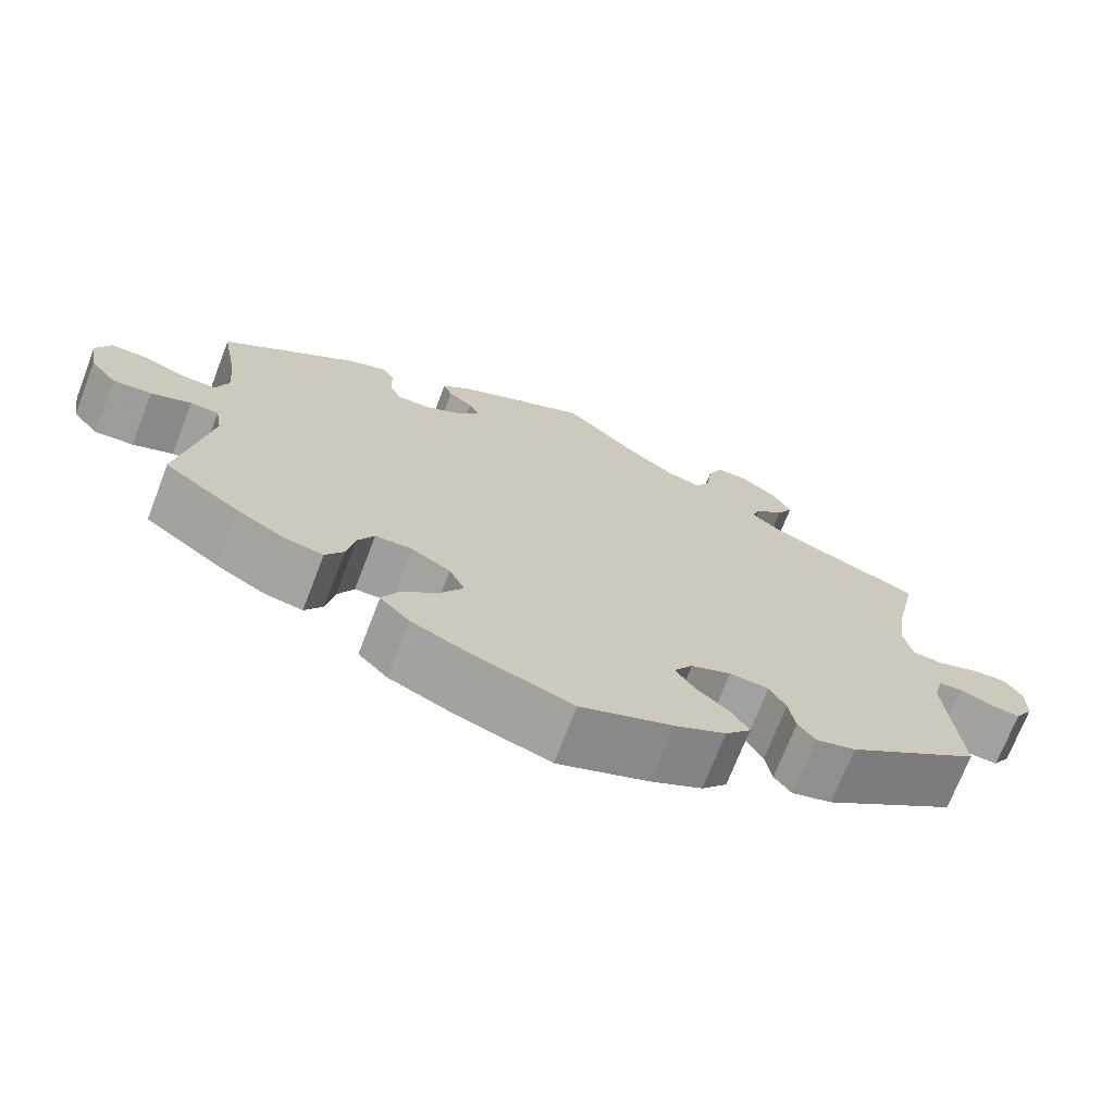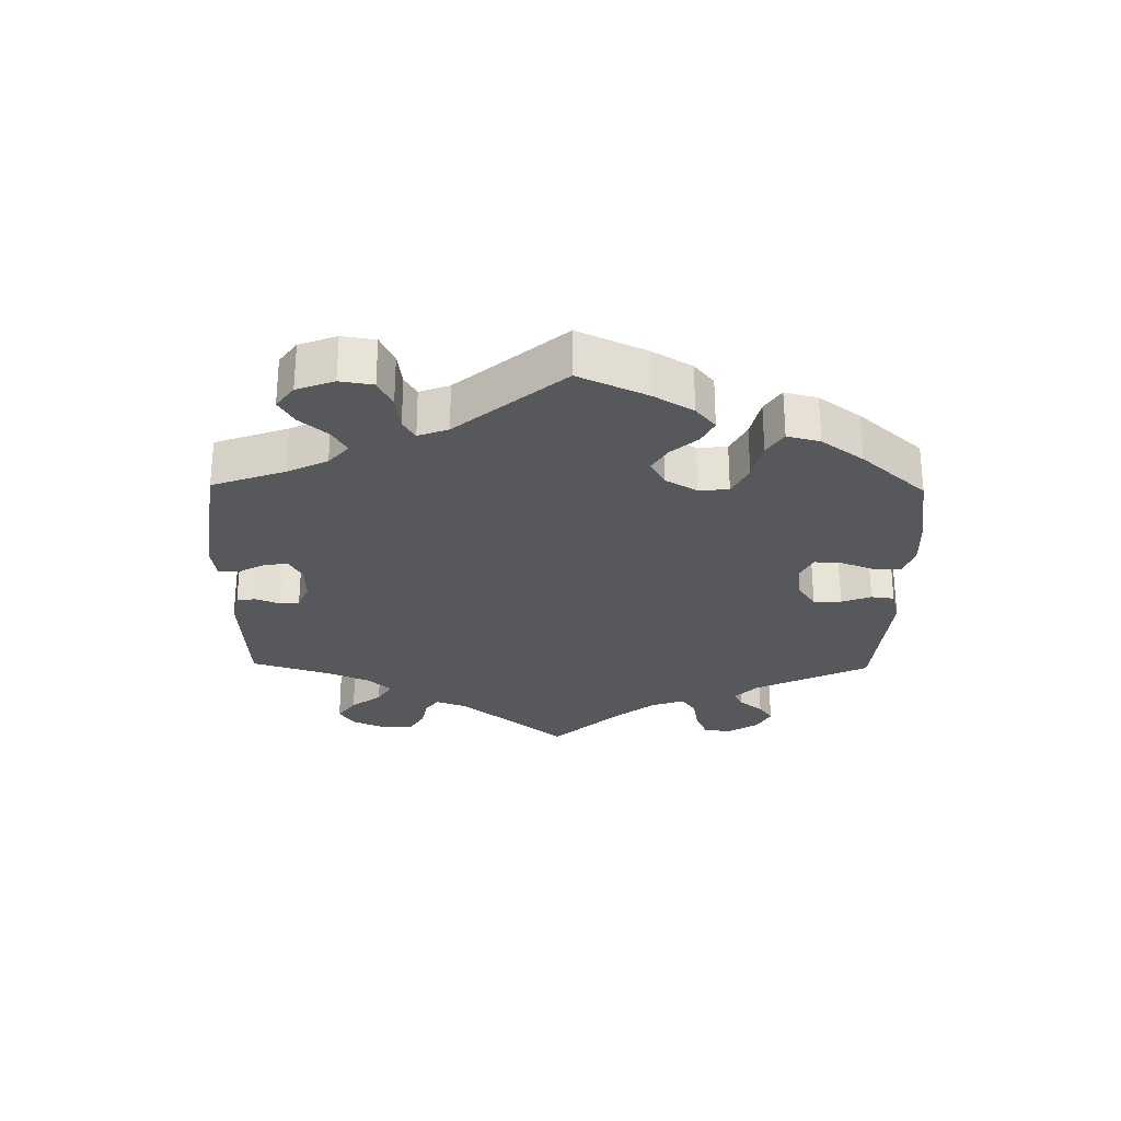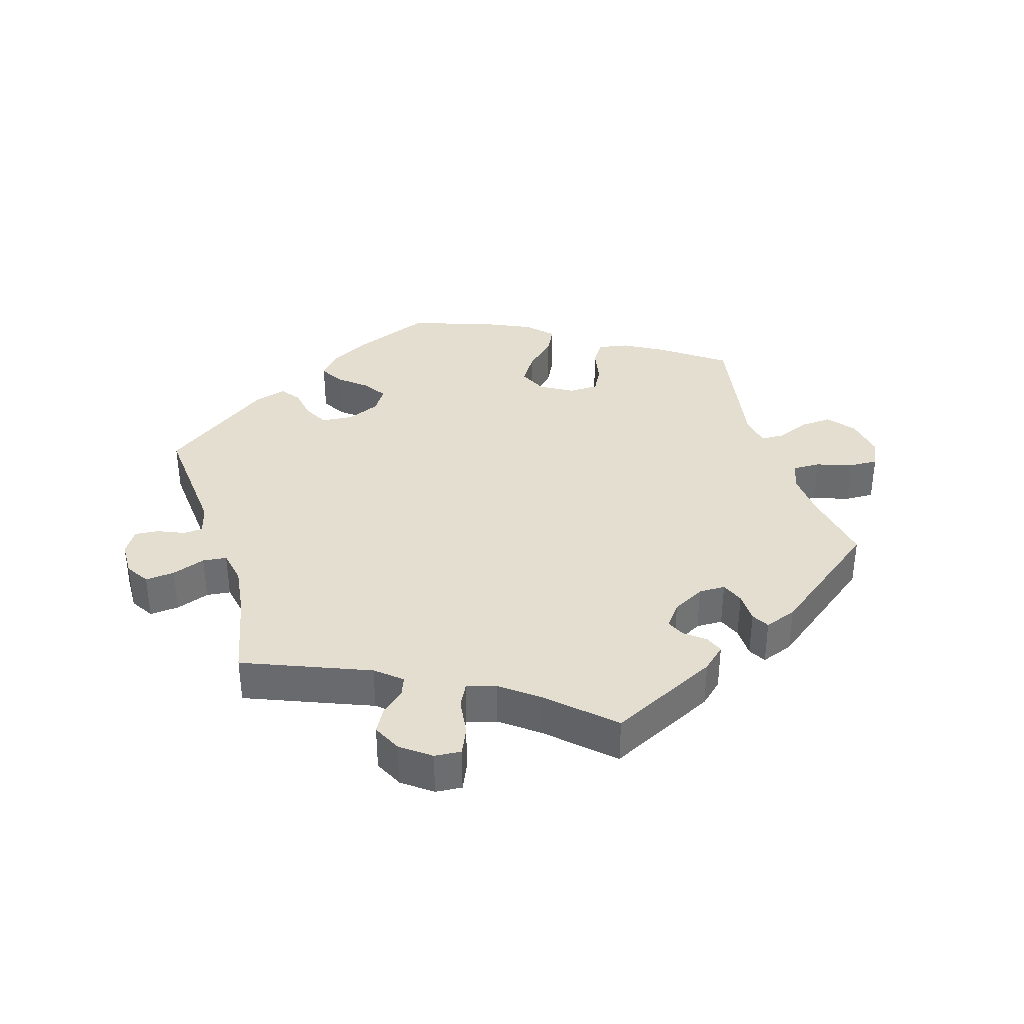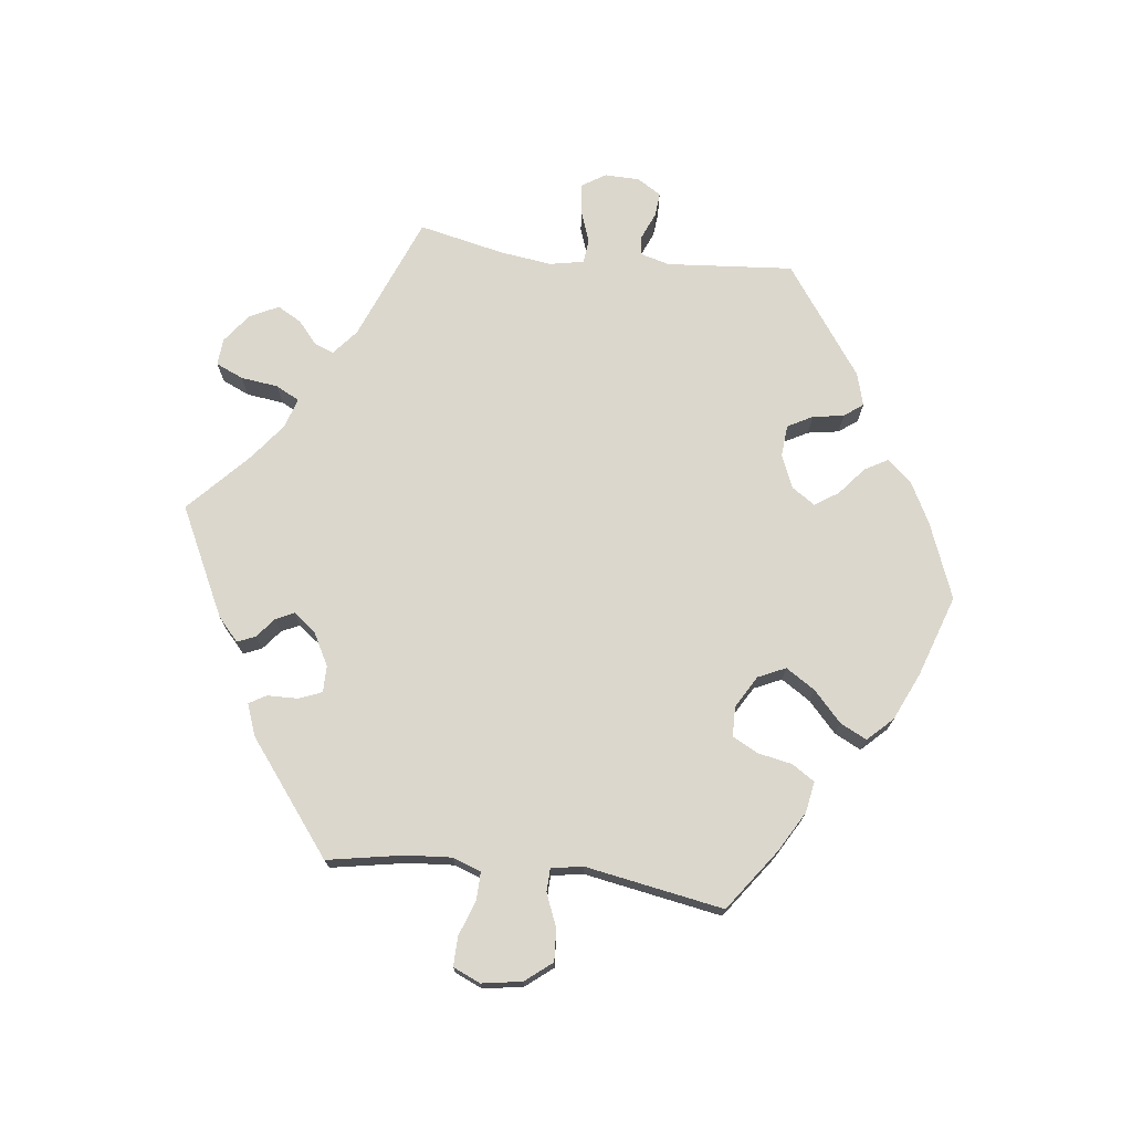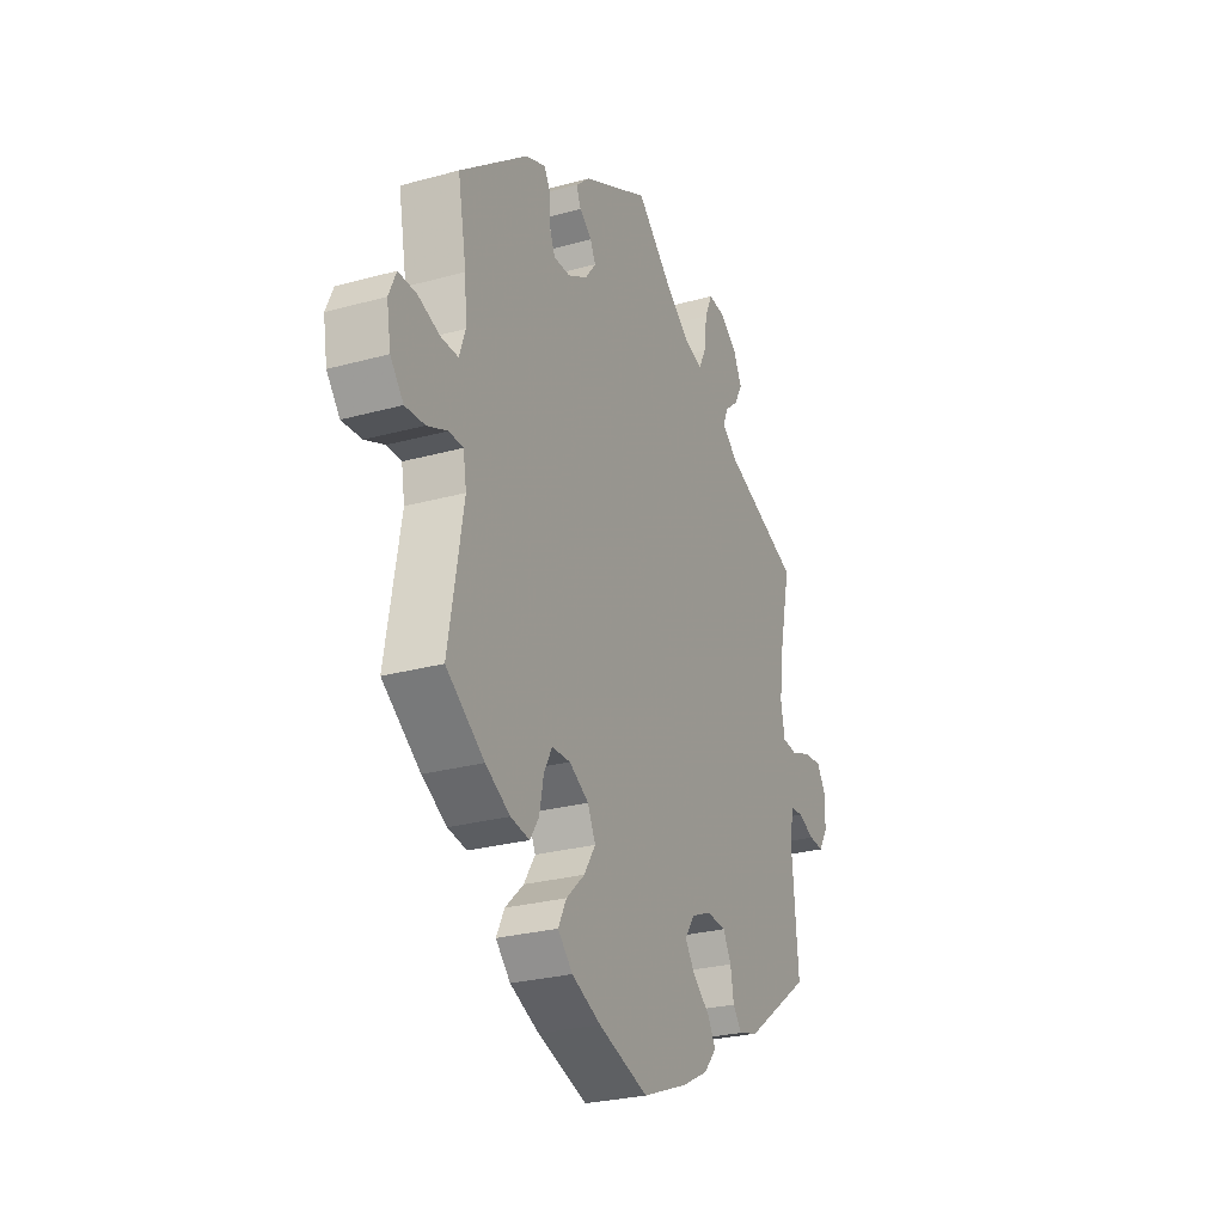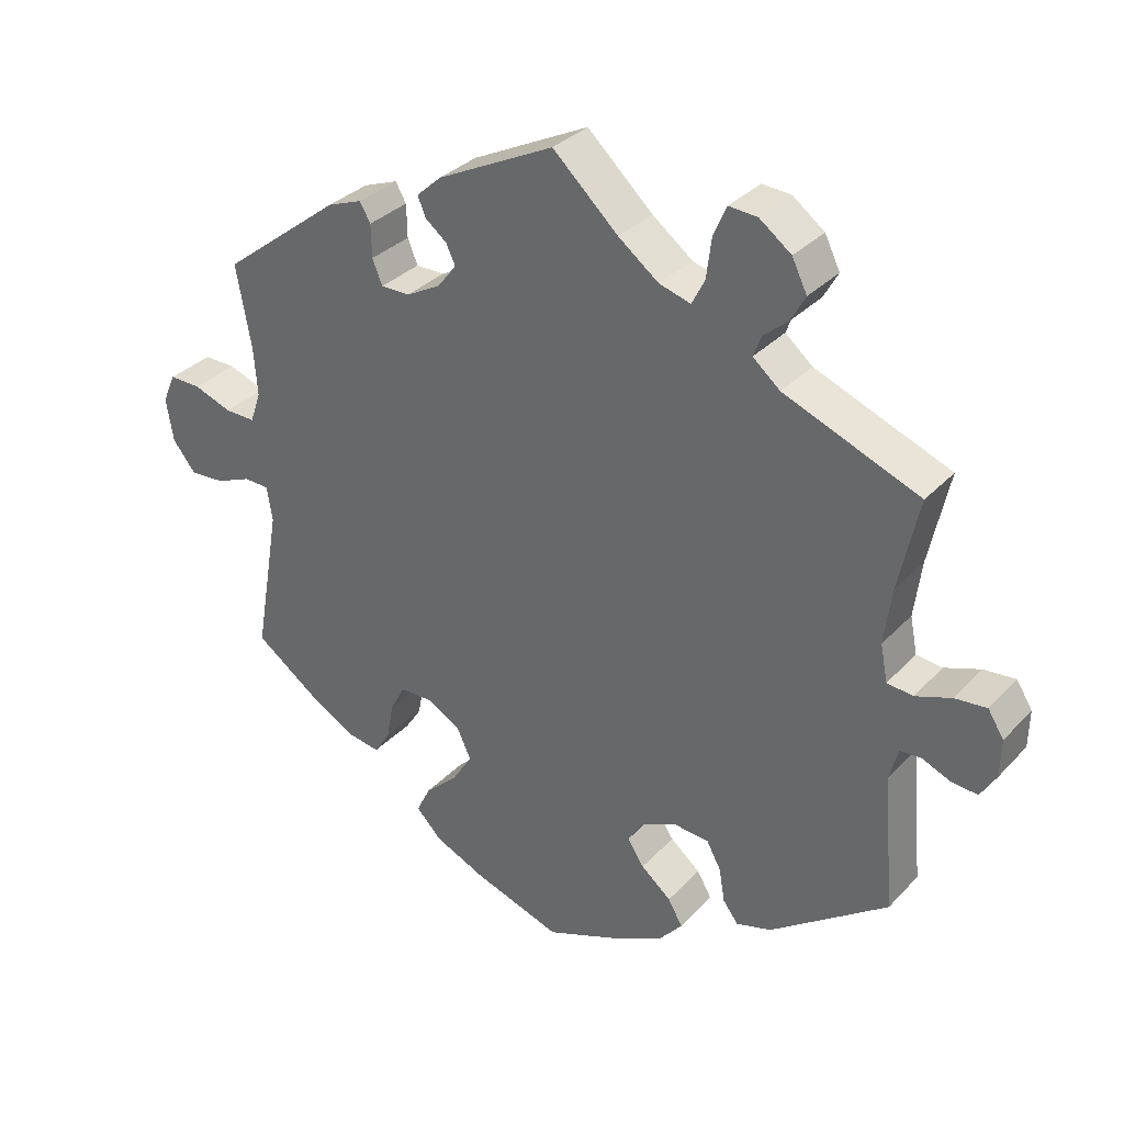
<metadata>
{"format":"obj","ext":"obj","renderer":"f3d","projection":"perspective","resolution":1024,"background":"white","views":[{"elev":-71.3,"azim":158.9,"up":"+Z"},{"elev":-28.2,"azim":119.0,"up":"+Y"},{"elev":36.4,"azim":-16.8,"up":"+Y"},{"elev":73.2,"azim":97.0,"up":"+Y"},{"elev":-26.7,"azim":113.3,"up":"+Z"},{"elev":32.6,"azim":-144.6,"up":"+Z"}]}
</metadata>
<code>
v 0.162 0.07 0.498
v 0.196 0.07 0.467
v 0.185 0.07 0.44
v 0.155 0.07 0.416
v 0.142 0.07 0.389
v 0.168 0.07 0.355
v 0.216 0.07 0.329
v 0.256 0.07 0.329
v 0.27 0.07 0.363
v 0.271 0.07 0.409
v 0.286 0.07 0.435
v 0.334 0.07 0.417
v 0.5 0.07 0.289
v 0.479 0.07 0.174
v 0.474 0.07 0.107
v 0.489 0.07 0.064
v 0.531 0.07 0.065
v 0.584 0.07 0.084
v 0.628 0.07 0.085
v 0.646 0.07 0.044
v 0.636 0.07 -0.016
v 0.604 0.07 -0.056
v 0.556 0.07 -0.053
v 0.507 0.07 -0.033
v 0.472 0.07 -0.034
v 0.464 0.07 -0.082
v 0.5 0.07 -0.289
v 0.407 0.07 -0.356
v 0.347 0.07 -0.39
v 0.301 0.07 -0.398
v 0.279 0.07 -0.364
v 0.269 0.07 -0.312
v 0.249 0.07 -0.274
v 0.204 0.07 -0.273
v 0.156 0.07 -0.301
v 0.137 0.07 -0.342
v 0.165 0.07 -0.386
v 0.21 0.07 -0.428
v 0.23 0.07 -0.468
v 0.194 0.07 -0.505
v 0.123 0.07 -0.537
v 0.001 0.07 -0.578
v -0.111 0.07 -0.534
v -0.174 0.07 -0.501
v -0.205 0.07 -0.465
v -0.185 0.07 -0.43
v -0.143 0.07 -0.395
v -0.12 0.07 -0.36
v -0.143 0.07 -0.325
v -0.192 0.07 -0.304
v -0.24 0.07 -0.308
v -0.26 0.07 -0.345
v -0.268 0.07 -0.392
v -0.289 0.07 -0.42
v -0.338 0.07 -0.406
v -0.501 0.07 -0.289
v -0.485 0.07 -0.1
v -0.497 0.07 -0.055
v -0.526 0.07 -0.053
v -0.566 0.07 -0.07
v -0.602 0.07 -0.073
v -0.624 0.07 -0.037
v -0.625 0.07 0.015
v -0.603 0.07 0.05
v -0.559 0.07 0.046
v -0.509 0.07 0.028
v -0.473 0.07 0.032
v -0.463 0.07 0.083
v -0.473 0.07 0.16
v -0.501 0.07 0.289
v -0.313 0.07 0.364
v -0.275 0.07 0.396
v -0.286 0.07 0.425
v -0.32 0.07 0.454
v -0.34 0.07 0.49
v -0.319 0.07 0.533
v -0.275 0.07 0.566
v -0.235 0.07 0.569
v -0.217 0.07 0.528
v -0.21 0.07 0.472
v -0.192 0.07 0.437
v -0.148 0.07 0.45
v -0.092 0.07 0.493
v -0.001 0.07 0.578
v 0.162 0 0.498
v 0.196 0 0.467
v 0.185 0 0.44
v 0.155 0 0.416
v 0.142 0 0.389
v 0.168 0 0.355
v 0.216 0 0.329
v 0.256 0 0.329
v 0.27 0 0.363
v 0.271 0 0.409
v 0.286 0 0.435
v 0.334 0 0.417
v 0.5 0 0.289
v 0.479 0 0.174
v 0.474 0 0.107
v 0.489 0 0.064
v 0.531 0 0.065
v 0.584 0 0.084
v 0.628 0 0.085
v 0.646 0 0.044
v 0.636 0 -0.016
v 0.604 0 -0.056
v 0.556 0 -0.053
v 0.507 0 -0.033
v 0.472 0 -0.034
v 0.464 0 -0.082
v 0.5 0 -0.289
v 0.407 0 -0.356
v 0.347 0 -0.39
v 0.301 0 -0.398
v 0.279 0 -0.364
v 0.269 0 -0.312
v 0.249 0 -0.274
v 0.204 0 -0.273
v 0.156 0 -0.301
v 0.137 0 -0.342
v 0.165 0 -0.386
v 0.21 0 -0.428
v 0.23 0 -0.468
v 0.194 0 -0.505
v 0.123 0 -0.537
v 0.001 0 -0.578
v -0.111 0 -0.534
v -0.174 0 -0.501
v -0.205 0 -0.465
v -0.185 0 -0.43
v -0.143 0 -0.395
v -0.12 0 -0.36
v -0.143 0 -0.325
v -0.192 0 -0.304
v -0.24 0 -0.308
v -0.26 0 -0.345
v -0.268 0 -0.392
v -0.289 0 -0.42
v -0.338 0 -0.406
v -0.501 0 -0.289
v -0.485 0 -0.1
v -0.497 0 -0.055
v -0.526 0 -0.053
v -0.566 0 -0.07
v -0.602 0 -0.073
v -0.624 0 -0.037
v -0.625 0 0.015
v -0.603 0 0.05
v -0.559 0 0.046
v -0.509 0 0.028
v -0.473 0 0.032
v -0.463 0 0.083
v -0.473 0 0.16
v -0.501 0 0.289
v -0.313 0 0.364
v -0.275 0 0.396
v -0.286 0 0.425
v -0.32 0 0.454
v -0.34 0 0.49
v -0.319 0 0.533
v -0.275 0 0.566
v -0.235 0 0.569
v -0.217 0 0.528
v -0.21 0 0.472
v -0.192 0 0.437
v -0.148 0 0.45
v -0.092 0 0.493
v -0.001 0 0.578
f 83 84 1 2
f 82 83 2 3
f 81 82 3 4
f 77 78 79 80
f 77 80 81
f 76 77 81
f 73 74 75 76
f 72 73 76 81
f 71 72 81 4
f 69 70 71 4
f 63 64 65 66
f 63 66 67
f 62 63 67
f 59 60 61 62
f 58 59 62 67
f 57 58 67
f 56 57 67 68
f 52 53 54 55
f 51 52 55 56
f 50 51 56 68
f 44 45 46 47
f 44 47 48
f 43 44 48
f 42 43 48
f 41 42 48
f 40 41 48 49
f 37 38 39 40
f 36 37 40 49
f 29 30 31 32
f 29 32 33
f 26 27 28 29
f 25 26 29 33
f 21 22 23 24
f 21 24 25
f 20 21 25
f 17 18 19 20
f 16 17 20 25
f 15 16 25 33
f 11 12 13 14
f 9 10 11 14
f 8 9 14 15
f 7 8 15 33
f 68 69 4 5
f 50 68 5 6
f 35 36 49 50
f 34 35 50 6
f 6 7 33 34
f 86 85 168 167
f 87 86 167 166
f 88 87 166 165
f 164 163 162 161
f 165 164 161
f 165 161 160
f 160 159 158 157
f 165 160 157 156
f 88 165 156 155
f 88 155 154 153
f 150 149 148 147
f 151 150 147
f 151 147 146
f 146 145 144 143
f 151 146 143 142
f 151 142 141
f 152 151 141 140
f 139 138 137 136
f 140 139 136 135
f 152 140 135 134
f 131 130 129 128
f 132 131 128
f 132 128 127
f 132 127 126
f 132 126 125
f 133 132 125 124
f 124 123 122 121
f 133 124 121 120
f 116 115 114 113
f 117 116 113
f 113 112 111 110
f 117 113 110 109
f 108 107 106 105
f 109 108 105
f 109 105 104
f 104 103 102 101
f 109 104 101 100
f 117 109 100 99
f 98 97 96 95
f 98 95 94 93
f 99 98 93 92
f 117 99 92 91
f 89 88 153 152
f 90 89 152 134
f 134 133 120 119
f 90 134 119 118
f 118 117 91 90
f 1 85 86 2
f 2 86 87 3
f 3 87 88 4
f 4 88 89 5
f 5 89 90 6
f 6 90 91 7
f 7 91 92 8
f 8 92 93 9
f 9 93 94 10
f 10 94 95 11
f 11 95 96 12
f 12 96 97 13
f 13 97 98 14
f 14 98 99 15
f 15 99 100 16
f 16 100 101 17
f 17 101 102 18
f 18 102 103 19
f 19 103 104 20
f 20 104 105 21
f 21 105 106 22
f 22 106 107 23
f 23 107 108 24
f 24 108 109 25
f 25 109 110 26
f 26 110 111 27
f 27 111 112 28
f 28 112 113 29
f 29 113 114 30
f 30 114 115 31
f 31 115 116 32
f 32 116 117 33
f 33 117 118 34
f 34 118 119 35
f 35 119 120 36
f 36 120 121 37
f 37 121 122 38
f 38 122 123 39
f 39 123 124 40
f 40 124 125 41
f 41 125 126 42
f 42 126 127 43
f 43 127 128 44
f 44 128 129 45
f 45 129 130 46
f 46 130 131 47
f 47 131 132 48
f 48 132 133 49
f 49 133 134 50
f 50 134 135 51
f 51 135 136 52
f 52 136 137 53
f 53 137 138 54
f 54 138 139 55
f 55 139 140 56
f 56 140 141 57
f 57 141 142 58
f 58 142 143 59
f 59 143 144 60
f 60 144 145 61
f 61 145 146 62
f 62 146 147 63
f 63 147 148 64
f 64 148 149 65
f 65 149 150 66
f 66 150 151 67
f 67 151 152 68
f 68 152 153 69
f 69 153 154 70
f 70 154 155 71
f 71 155 156 72
f 72 156 157 73
f 73 157 158 74
f 74 158 159 75
f 75 159 160 76
f 76 160 161 77
f 77 161 162 78
f 78 162 163 79
f 79 163 164 80
f 80 164 165 81
f 81 165 166 82
f 82 166 167 83
f 83 167 168 84
f 84 168 85 1

</code>
